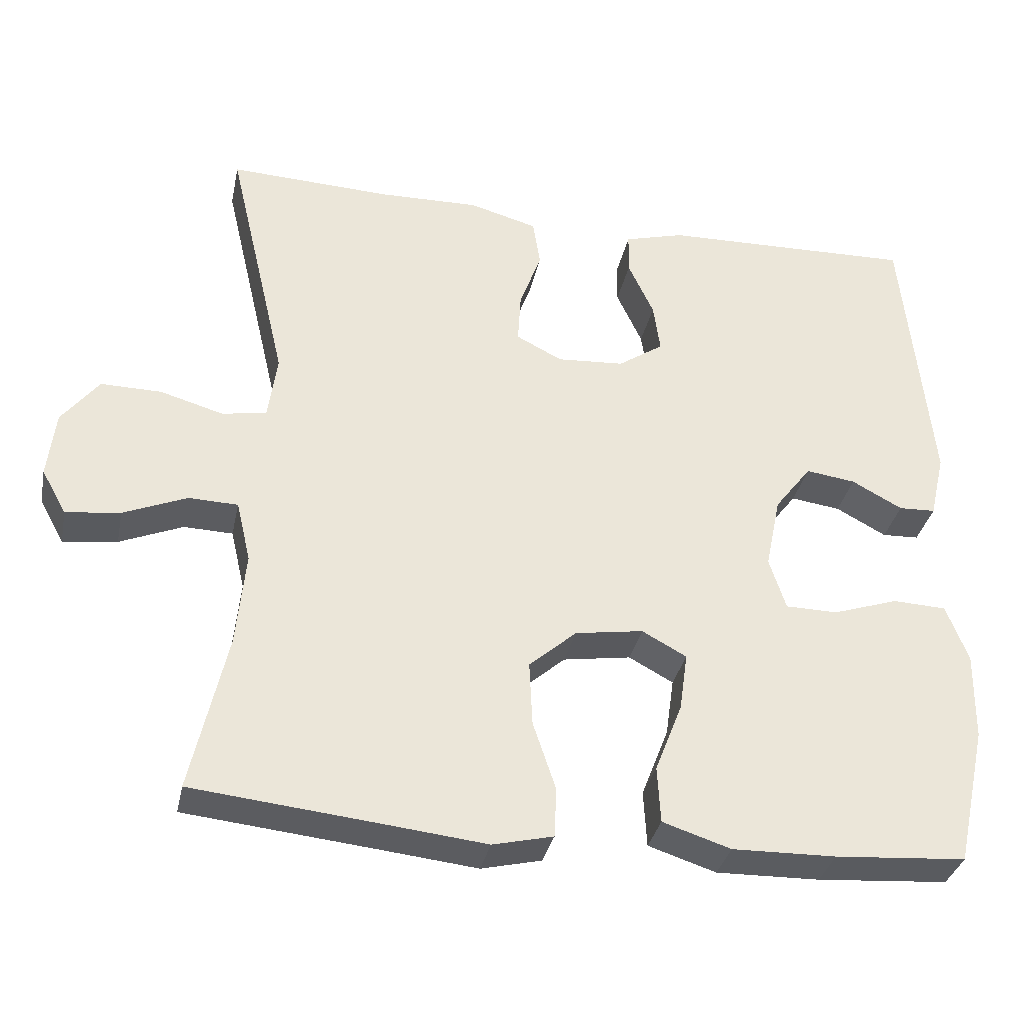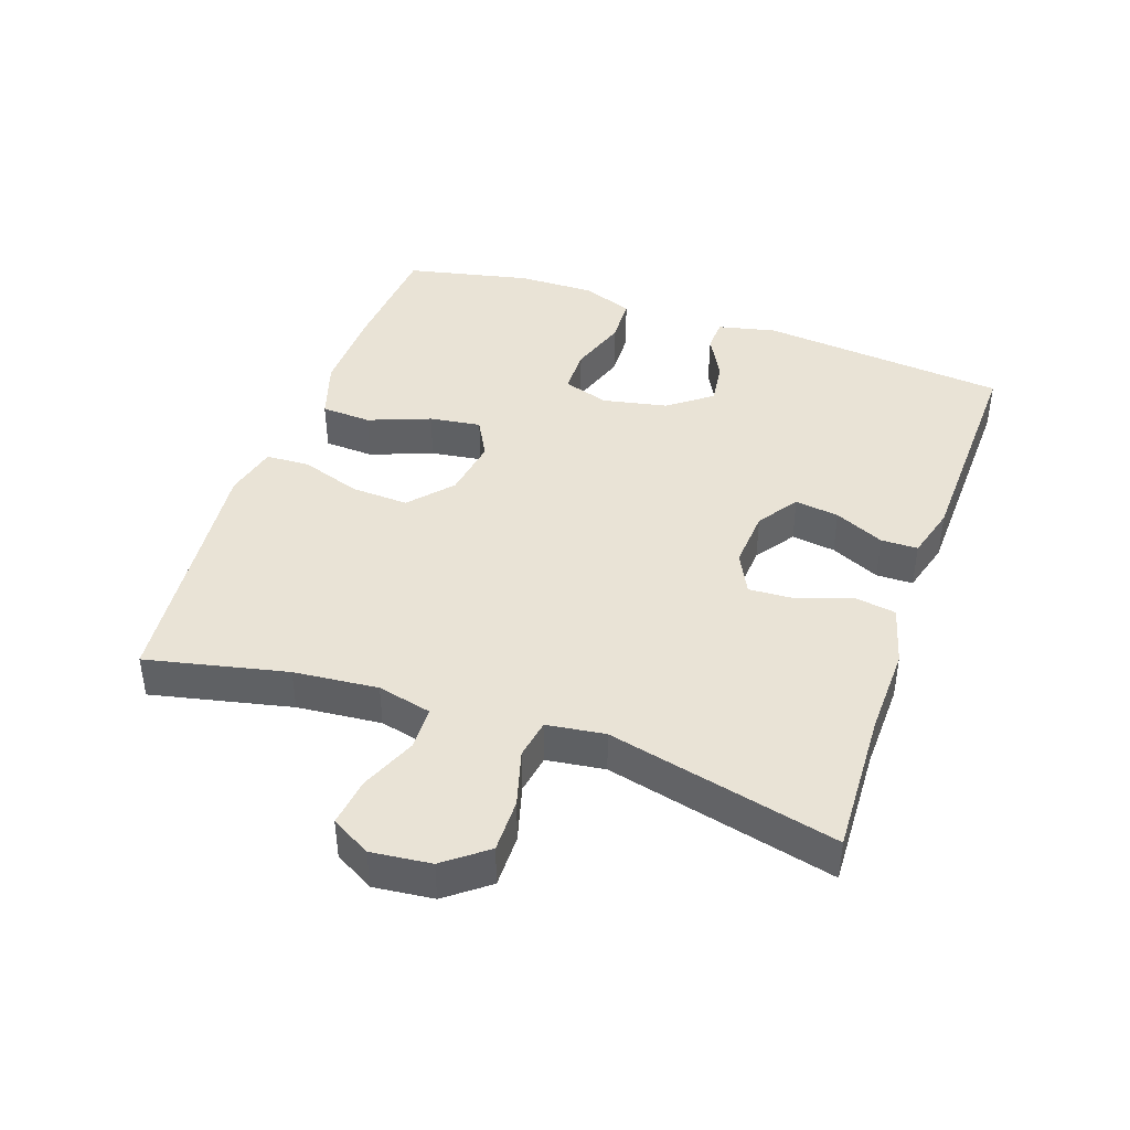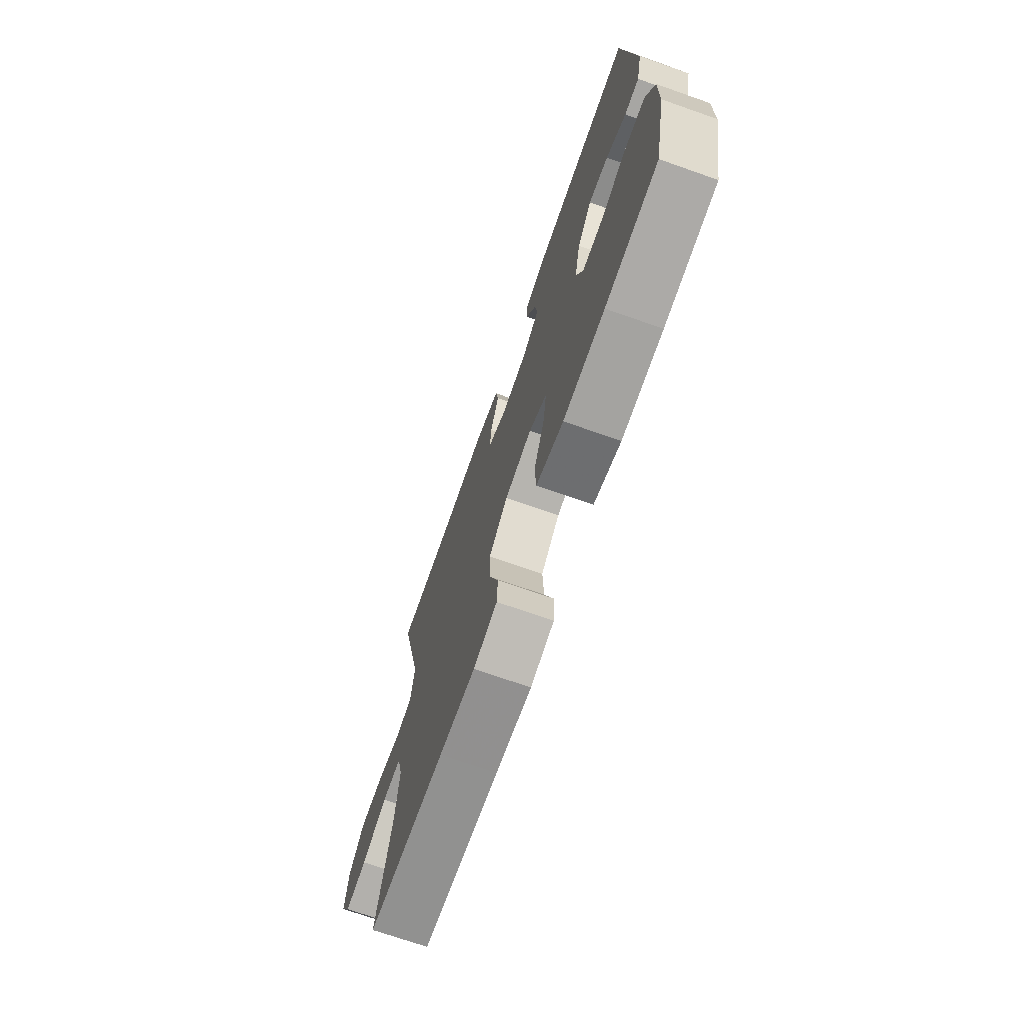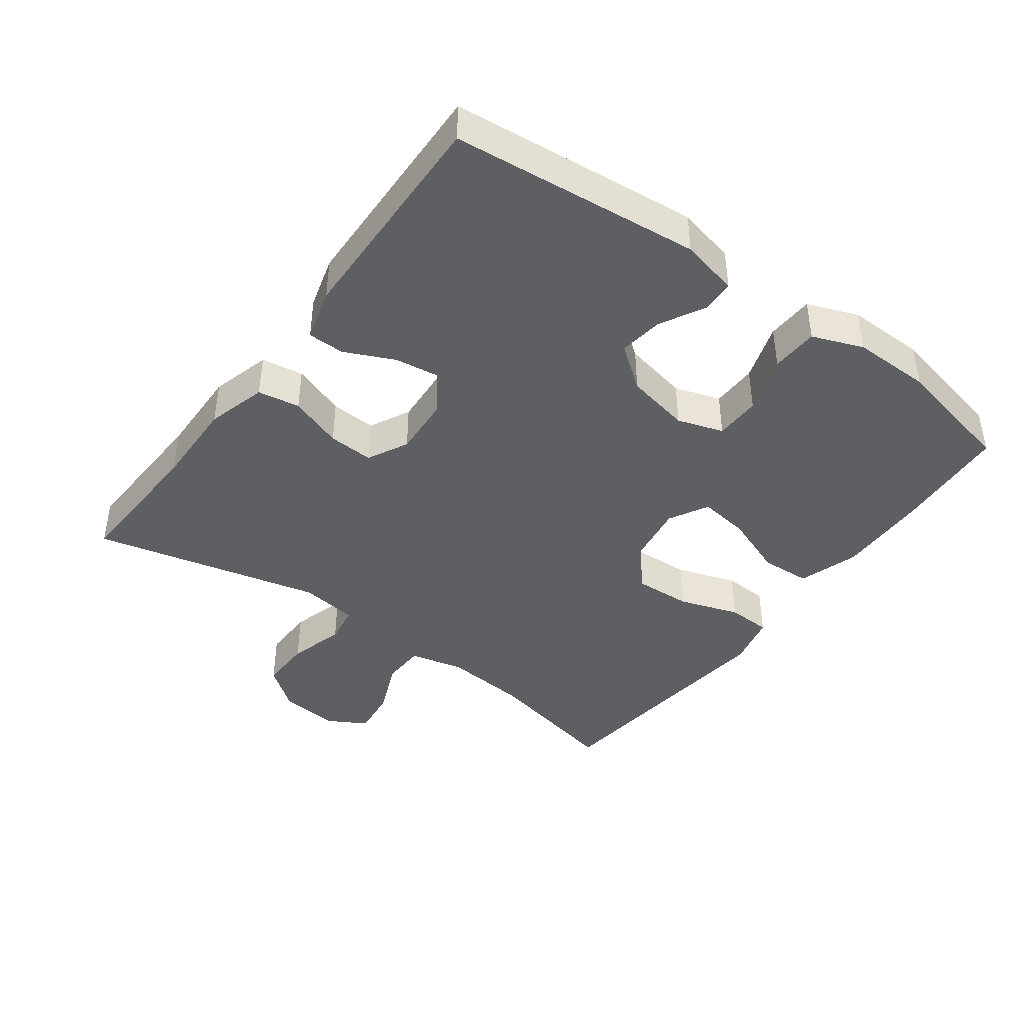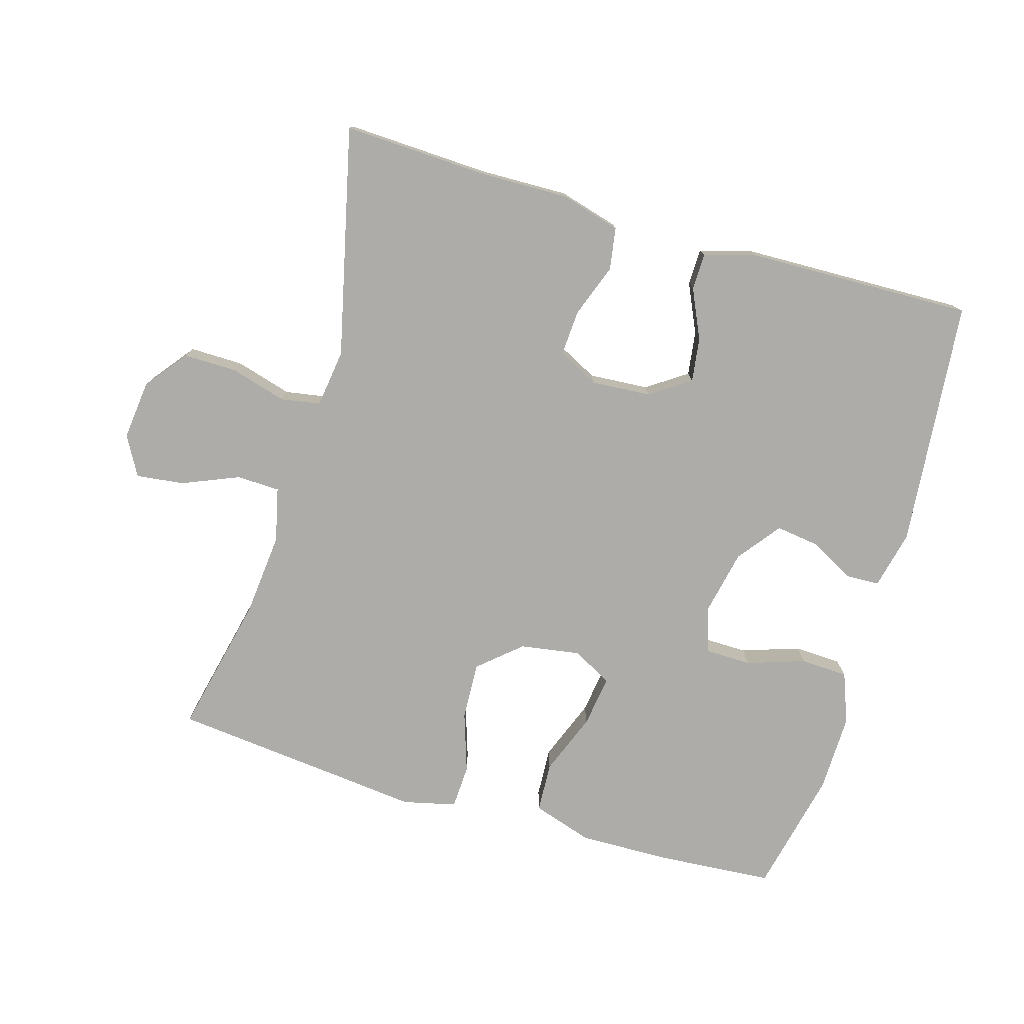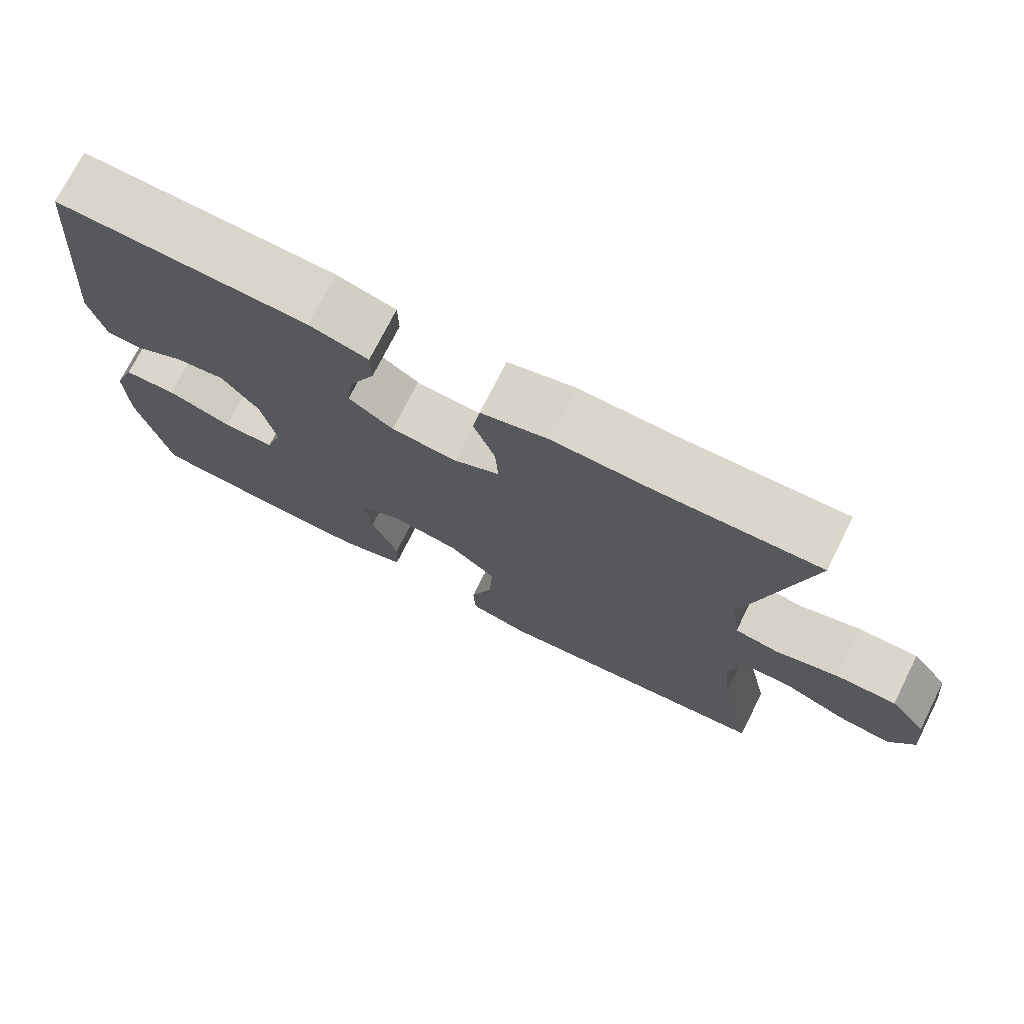
<metadata>
{"format":"obj","ext":"obj","renderer":"f3d","projection":"perspective","resolution":1024,"background":"white","views":[{"elev":-34.0,"azim":-11.7,"up":"+Z"},{"elev":42.3,"azim":-70.7,"up":"+Y"},{"elev":-71.8,"azim":70.7,"up":"+Z"},{"elev":-41.7,"azim":53.7,"up":"+Y"},{"elev":-76.9,"azim":-16.4,"up":"+Y"},{"elev":74.0,"azim":-153.3,"up":"+Z"}]}
</metadata>
<code>
v -0.5 0.07 -0.5
v -0.453 0.07 -0.29
v -0.441 0.07 -0.164
v -0.46 0.07 -0.083
v -0.525 0.07 -0.081
v -0.609 0.07 -0.116
v -0.681 0.07 -0.125
v -0.714 0.07 -0.066
v -0.704 0.07 0.023
v -0.655 0.07 0.086
v -0.575 0.07 0.085
v -0.491 0.07 0.061
v -0.432 0.07 0.071
v -0.42 0.07 0.158
v -0.5 0.07 0.5
v -0.284 0.07 0.491
v -0.151 0.07 0.494
v -0.061 0.07 0.469
v -0.051 0.07 0.406
v -0.08 0.07 0.326
v -0.084 0.07 0.258
v -0.023 0.07 0.227
v 0.066 0.07 0.233
v 0.126 0.07 0.274
v 0.117 0.07 0.34
v 0.083 0.07 0.414
v 0.084 0.07 0.469
v 0.163 0.07 0.491
v 0.5 0.07 0.5
v 0.536 0.07 0.128
v 0.516 0.07 0.041
v 0.467 0.07 0.039
v 0.4 0.07 0.075
v 0.334 0.07 0.084
v 0.285 0.07 0.02
v 0.265 0.07 -0.077
v 0.287 0.07 -0.146
v 0.356 0.07 -0.147
v 0.443 0.07 -0.118
v 0.514 0.07 -0.121
v 0.543 0.07 -0.197
v 0.541 0.07 -0.314
v 0.5 0.07 -0.5
v 0.326 0.07 -0.513
v 0.189 0.07 -0.516
v 0.099 0.07 -0.487
v 0.095 0.07 -0.412
v 0.131 0.07 -0.319
v 0.142 0.07 -0.242
v 0.083 0.07 -0.21
v -0.007 0.07 -0.224
v -0.07 0.07 -0.279
v -0.066 0.07 -0.365
v -0.036 0.07 -0.455
v -0.039 0.07 -0.521
v -0.119 0.07 -0.54
v -0.24 0.07 -0.527
v -0.5 0 -0.5
v -0.453 0 -0.29
v -0.441 0 -0.164
v -0.46 0 -0.083
v -0.525 0 -0.081
v -0.609 0 -0.116
v -0.681 0 -0.125
v -0.714 0 -0.066
v -0.704 0 0.023
v -0.655 0 0.086
v -0.575 0 0.085
v -0.491 0 0.061
v -0.432 0 0.071
v -0.42 0 0.158
v -0.5 0 0.5
v -0.284 0 0.491
v -0.151 0 0.494
v -0.061 0 0.469
v -0.051 0 0.406
v -0.08 0 0.326
v -0.084 0 0.258
v -0.023 0 0.227
v 0.066 0 0.233
v 0.126 0 0.274
v 0.117 0 0.34
v 0.083 0 0.414
v 0.084 0 0.469
v 0.163 0 0.491
v 0.5 0 0.5
v 0.536 0 0.128
v 0.516 0 0.041
v 0.467 0 0.039
v 0.4 0 0.075
v 0.334 0 0.084
v 0.285 0 0.02
v 0.265 0 -0.077
v 0.287 0 -0.146
v 0.356 0 -0.147
v 0.443 0 -0.118
v 0.514 0 -0.121
v 0.543 0 -0.197
v 0.541 0 -0.314
v 0.5 0 -0.5
v 0.326 0 -0.513
v 0.189 0 -0.516
v 0.099 0 -0.487
v 0.095 0 -0.412
v 0.131 0 -0.319
v 0.142 0 -0.242
v 0.083 0 -0.21
v -0.007 0 -0.224
v -0.07 0 -0.279
v -0.066 0 -0.365
v -0.036 0 -0.455
v -0.039 0 -0.521
v -0.119 0 -0.54
v -0.24 0 -0.527
f 54 55 56 57
f 53 54 57 1
f 52 53 1 2
f 51 52 2 3
f 50 51 3 4
f 45 46 47 48
f 45 48 49
f 44 45 49
f 43 44 49
f 42 43 49
f 41 42 49 50
f 38 39 40 41
f 37 38 41 50
f 30 31 32 33
f 30 33 34
f 29 30 34
f 28 29 34 35
f 25 26 27 28
f 24 25 28 35
f 17 18 19 20
f 16 17 20 21
f 14 15 16 21
f 13 14 21 22
f 9 10 11 12
f 9 12 13
f 8 9 13
f 5 6 7 8
f 4 5 8 13
f 36 37 50 4
f 23 24 35 36
f 22 23 36
f 4 13 22 36
f 114 113 112 111
f 58 114 111 110
f 59 58 110 109
f 60 59 109 108
f 61 60 108 107
f 105 104 103 102
f 106 105 102
f 106 102 101
f 106 101 100
f 106 100 99
f 107 106 99 98
f 98 97 96 95
f 107 98 95 94
f 90 89 88 87
f 91 90 87
f 91 87 86
f 92 91 86 85
f 85 84 83 82
f 92 85 82 81
f 77 76 75 74
f 78 77 74 73
f 78 73 72 71
f 79 78 71 70
f 69 68 67 66
f 70 69 66
f 70 66 65
f 65 64 63 62
f 70 65 62 61
f 61 107 94 93
f 93 92 81 80
f 93 80 79
f 93 79 70 61
f 1 58 59 2
f 2 59 60 3
f 3 60 61 4
f 4 61 62 5
f 5 62 63 6
f 6 63 64 7
f 7 64 65 8
f 8 65 66 9
f 9 66 67 10
f 10 67 68 11
f 11 68 69 12
f 12 69 70 13
f 13 70 71 14
f 14 71 72 15
f 15 72 73 16
f 16 73 74 17
f 17 74 75 18
f 18 75 76 19
f 19 76 77 20
f 20 77 78 21
f 21 78 79 22
f 22 79 80 23
f 23 80 81 24
f 24 81 82 25
f 25 82 83 26
f 26 83 84 27
f 27 84 85 28
f 28 85 86 29
f 29 86 87 30
f 30 87 88 31
f 31 88 89 32
f 32 89 90 33
f 33 90 91 34
f 34 91 92 35
f 35 92 93 36
f 36 93 94 37
f 37 94 95 38
f 38 95 96 39
f 39 96 97 40
f 40 97 98 41
f 41 98 99 42
f 42 99 100 43
f 43 100 101 44
f 44 101 102 45
f 45 102 103 46
f 46 103 104 47
f 47 104 105 48
f 48 105 106 49
f 49 106 107 50
f 50 107 108 51
f 51 108 109 52
f 52 109 110 53
f 53 110 111 54
f 54 111 112 55
f 55 112 113 56
f 56 113 114 57
f 57 114 58 1

</code>
